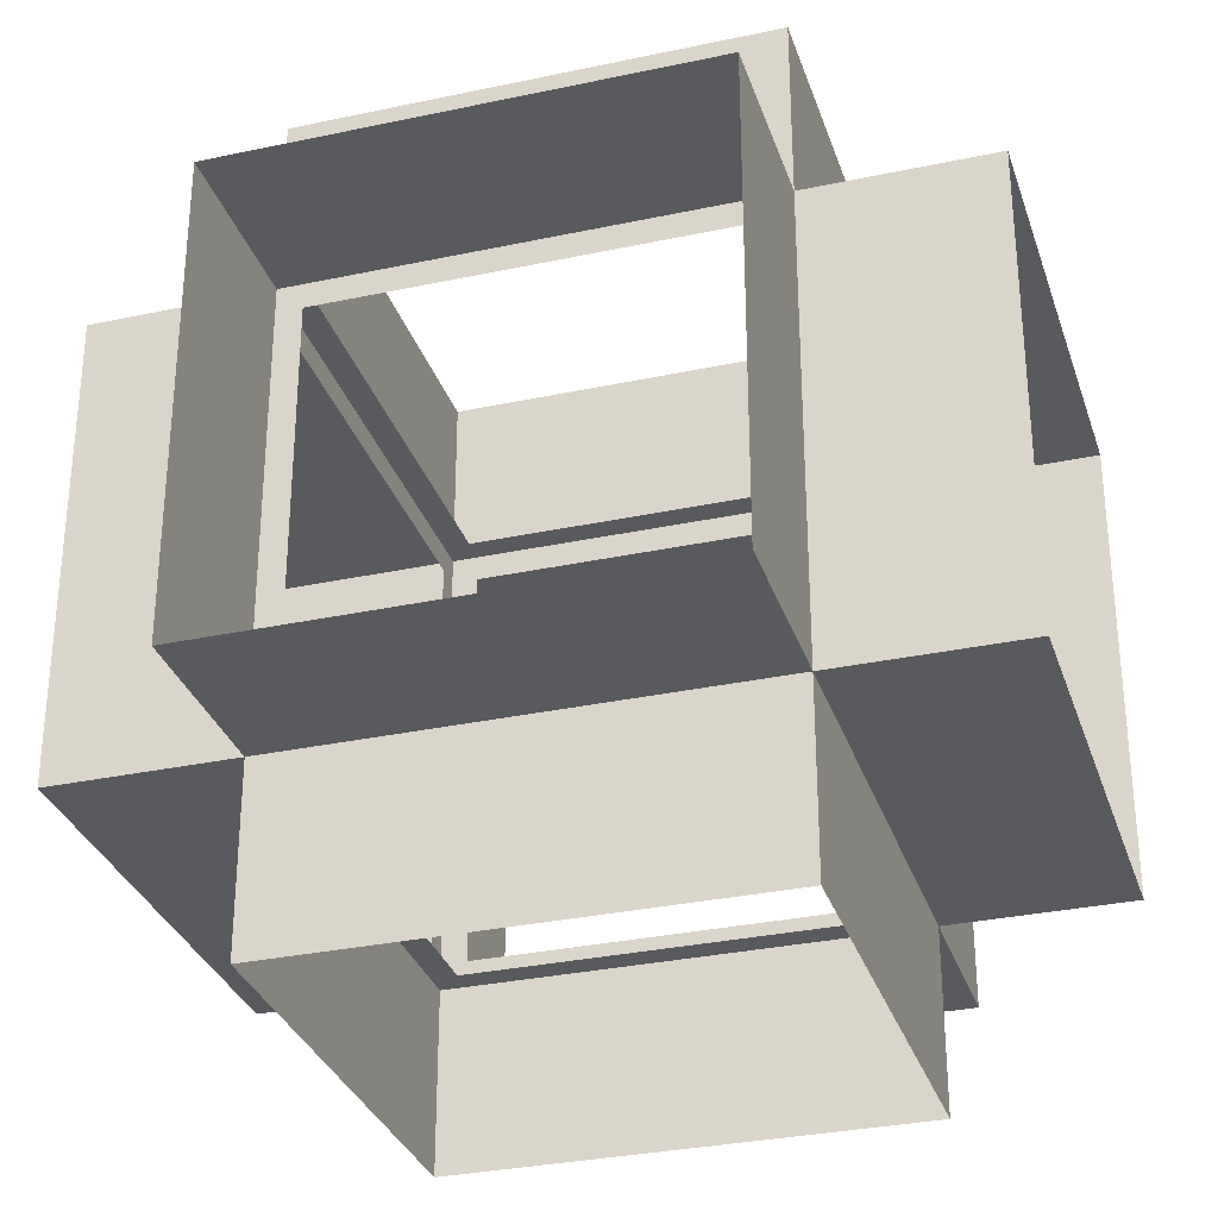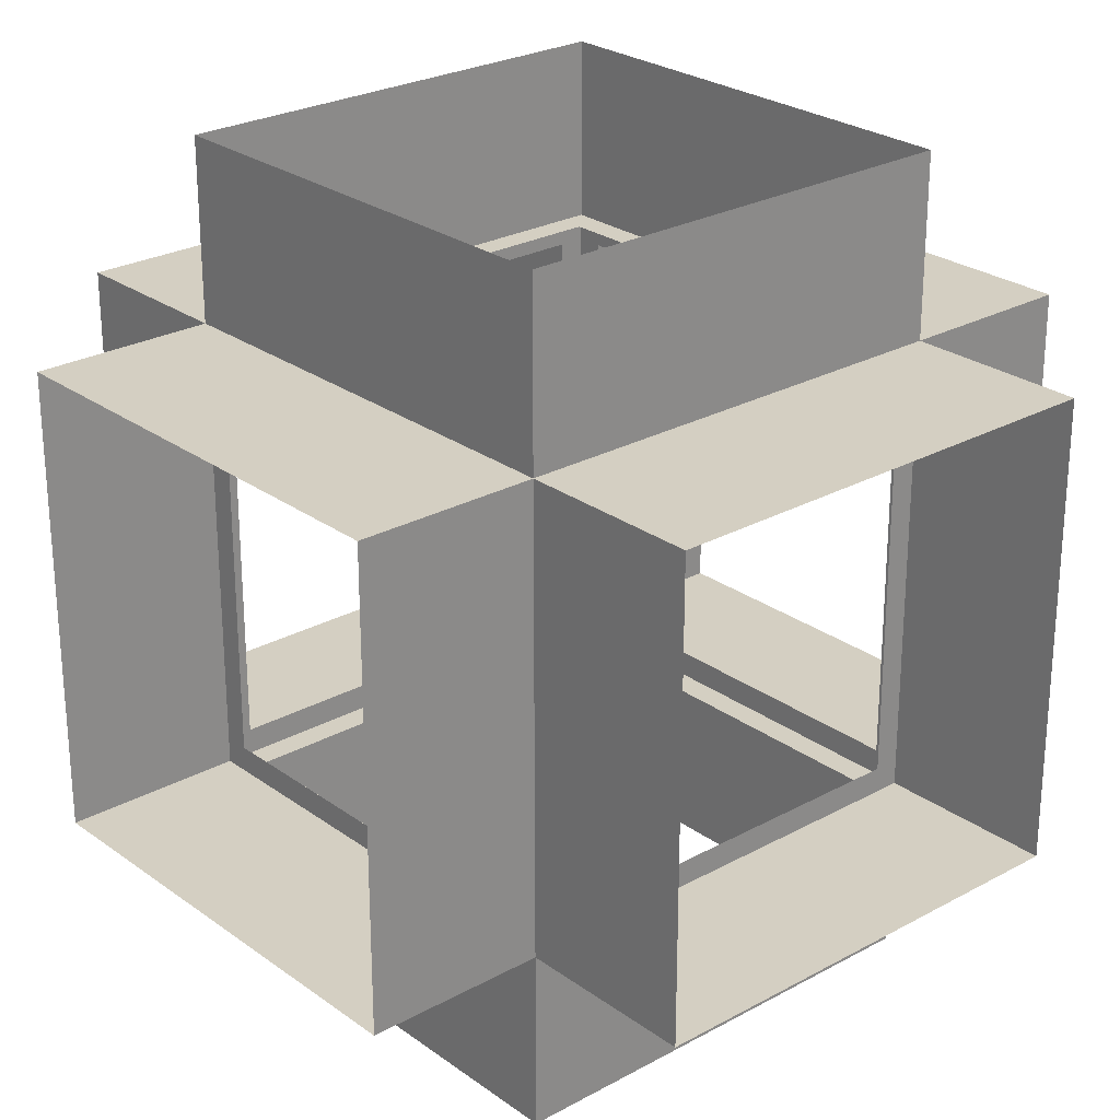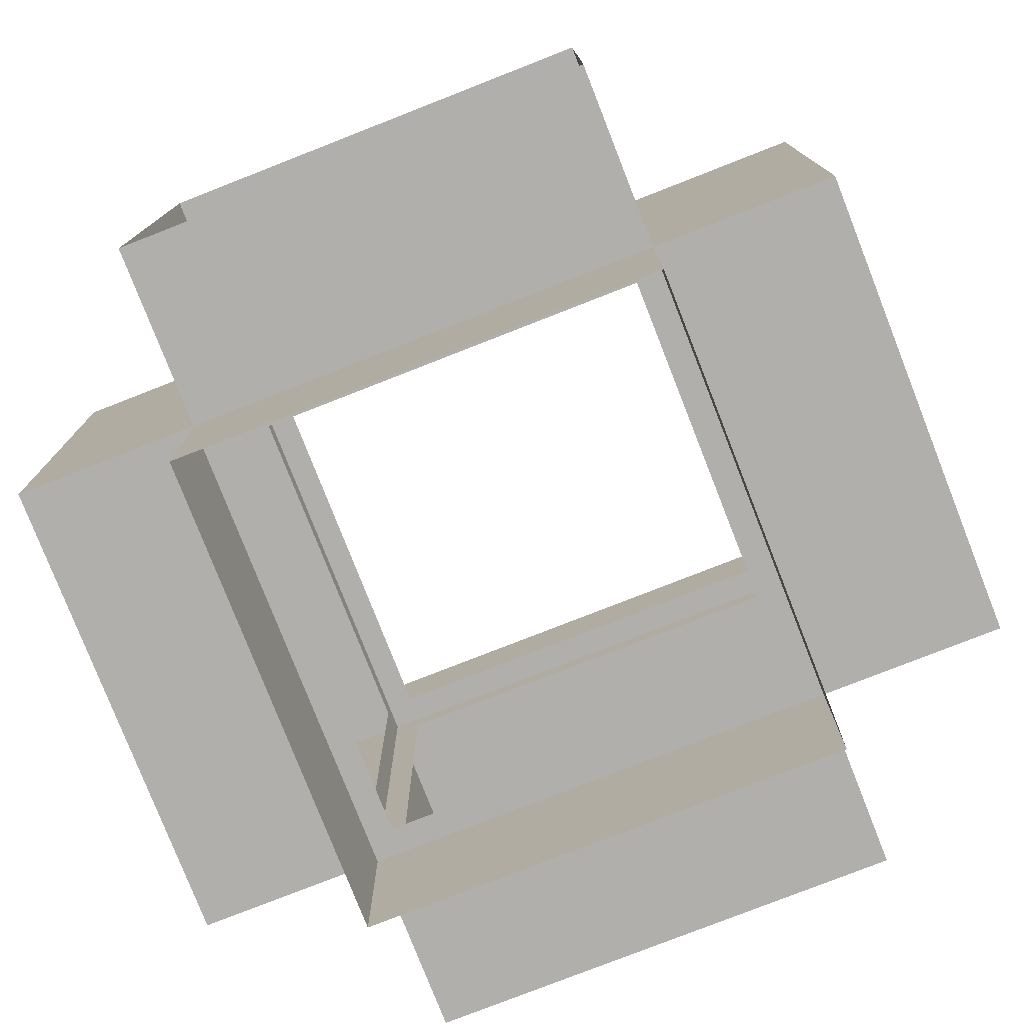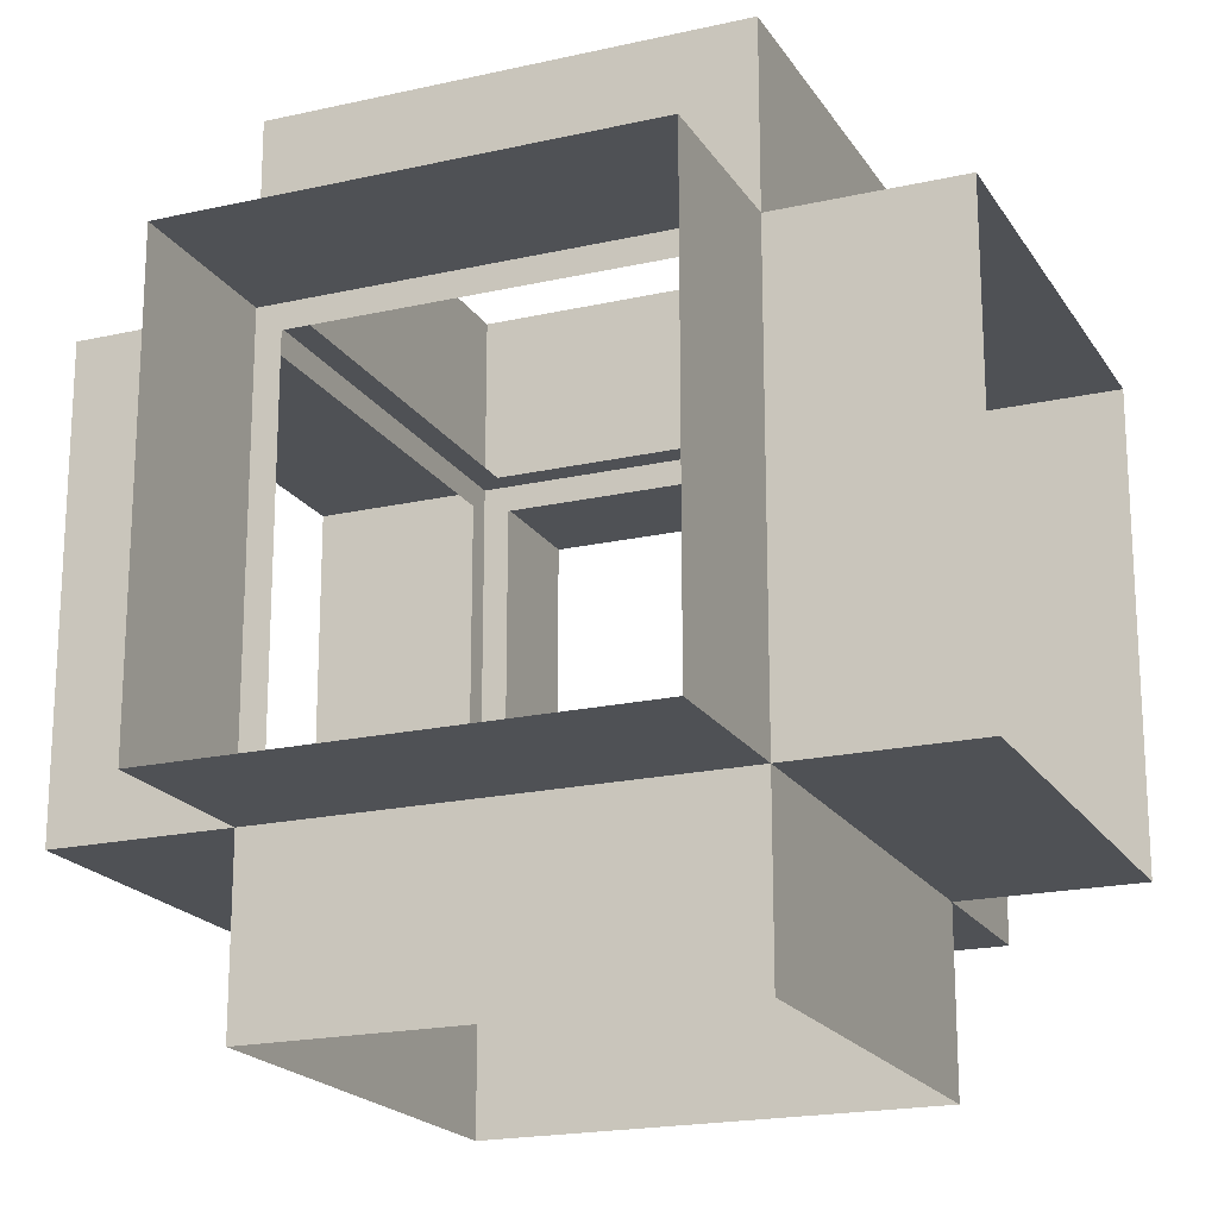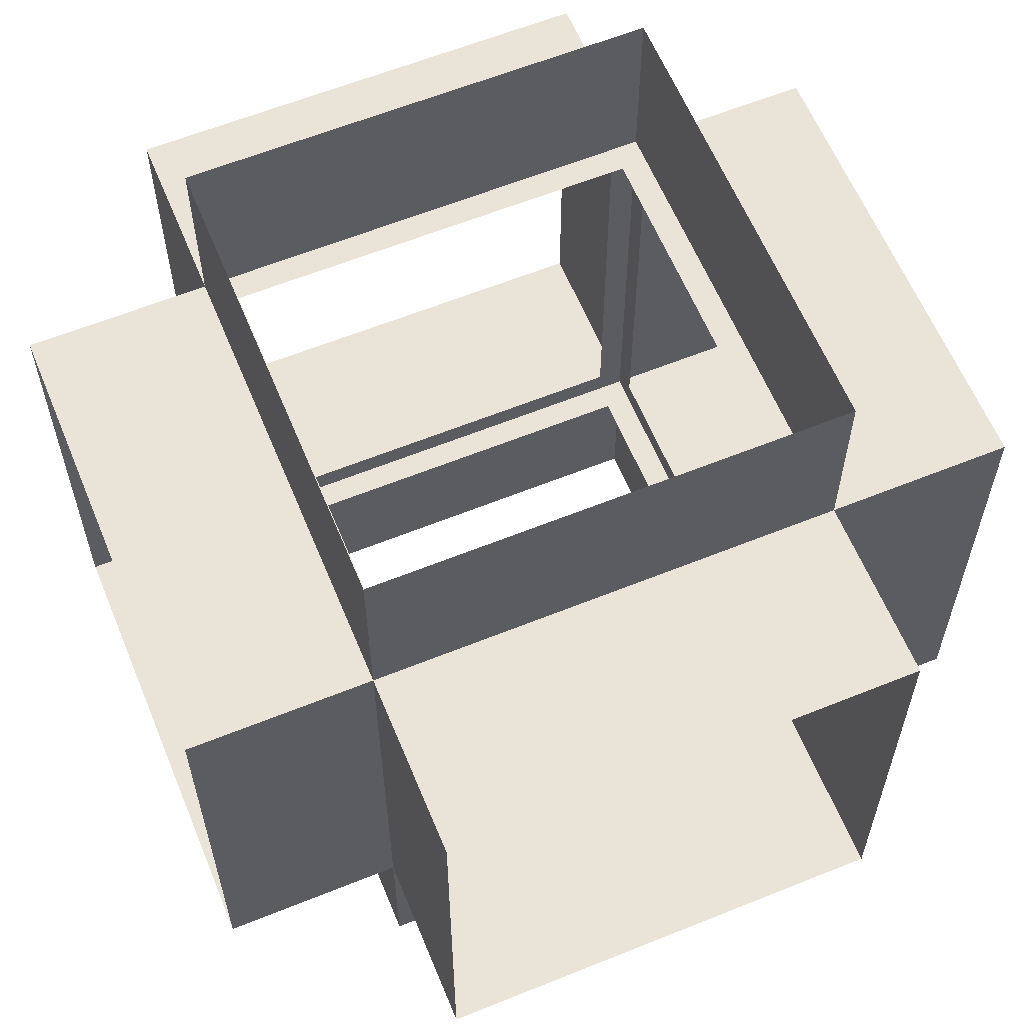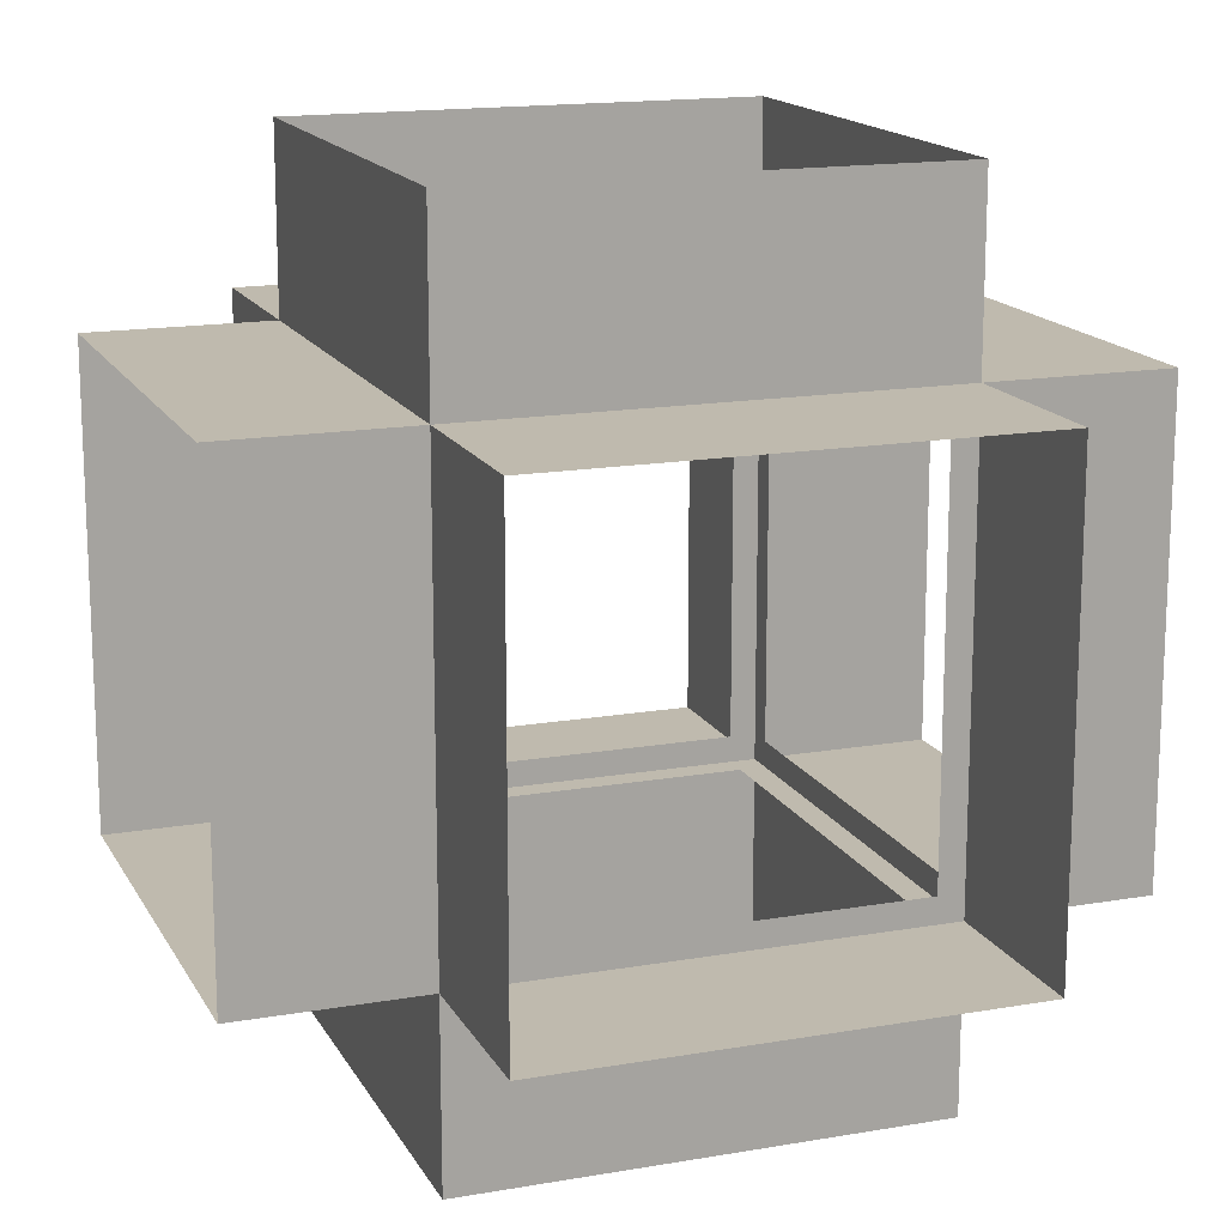
<metadata>
{"format":"obj","ext":"obj","renderer":"f3d","projection":"perspective","resolution":1024,"background":"white","views":[{"elev":-31.4,"azim":-73.1,"up":"+Y"},{"elev":25.8,"azim":138.8,"up":"+Z"},{"elev":-78.2,"azim":111.4,"up":"+Z"},{"elev":-19.5,"azim":-157.0,"up":"+Z"},{"elev":61.1,"azim":67.6,"up":"+Z"},{"elev":15.7,"azim":-110.0,"up":"+Y"}]}
</metadata>
<code>
v -0.03906 -0.03906 -0.09375
v -0.03906 0.1016 -0.09375
v 0.1016 -0.03906 -0.09375
v 0.1016 0.1016 -0.09375
v -0.03906 -0.03906 -0.03125
v -0.03906 0.1016 -0.03125
v 0.1016 -0.03906 -0.03125
v 0.1016 0.1016 -0.03125
v -0.03906 0.1562 0.1016
v 0.1016 0.1562 0.1016
v -0.03906 0.09375 0.1016
v 0.1016 0.09375 0.1016
v -0.03906 -0.03125 -0.03906
v -0.03906 -0.03125 0.1016
v -0.03906 -0.09375 -0.03906
v -0.03906 -0.09375 0.1016
v 0.1016 -0.09375 0.1016
v -0.09375 -0.03906 0.1016
v -0.09375 0.1016 0.1016
v -0.09375 -0.03906 -0.03906
v -0.09375 0.1016 -0.03906
v -0.03125 -0.03906 0.1016
v -0.03125 0.1016 0.1016
v -0.03125 -0.03906 -0.03906
v -0.03125 0.1016 -0.03906
v 0.1016 -0.03906 0.1562
v 0.1016 0.1016 0.1562
v -0.03906 -0.03906 0.1562
v -0.03906 0.1016 0.1562
v 0.1016 -0.03906 0.09375
v 0.1016 0.1016 0.09375
v -0.03906 -0.03906 0.09375
v -0.03906 0.1016 0.09375
v 0.1016 0.1562 -0.03906
v -0.03906 0.1562 -0.03906
v 0.1016 0.09375 -0.03906
v -0.03906 0.09375 -0.03906
v 0.1016 -0.03125 0.1016
v 0.1016 -0.09375 -0.03906
v 0.1562 -0.03906 -0.03906
v 0.1562 0.1016 -0.03906
v 0.1562 -0.03906 0.1016
v 0.1562 0.1016 0.1016
v 0.09375 -0.03906 -0.03906
v 0.09375 0.1016 -0.03906
v 0.09375 -0.03906 0.1016
v 0.09375 0.1016 0.1016
v 0.1016 -0.03125 -0.03906
f 4 7 3
f 6 1 5
f 7 1 3
f 4 6 8
f 10 36 34
f 11 35 37
f 10 11 12
f 38 39 48
f 16 13 15
f 39 13 48
f 38 16 17
f 21 24 20
f 23 18 22
f 24 18 20
f 21 23 25
f 29 32 28
f 31 26 30
f 32 26 28
f 33 27 31
f 35 36 37
f 43 46 42
f 45 40 44
f 46 40 42
f 47 41 45
f 4 8 7
f 6 2 1
f 7 5 1
f 4 2 6
f 10 12 36
f 11 9 35
f 10 9 11
f 38 17 39
f 16 14 13
f 39 15 13
f 38 14 16
f 21 25 24
f 23 19 18
f 24 22 18
f 21 19 23
f 29 33 32
f 31 27 26
f 32 30 26
f 33 29 27
f 35 34 36
f 43 47 46
f 45 41 40
f 46 44 40
f 47 43 41

</code>
